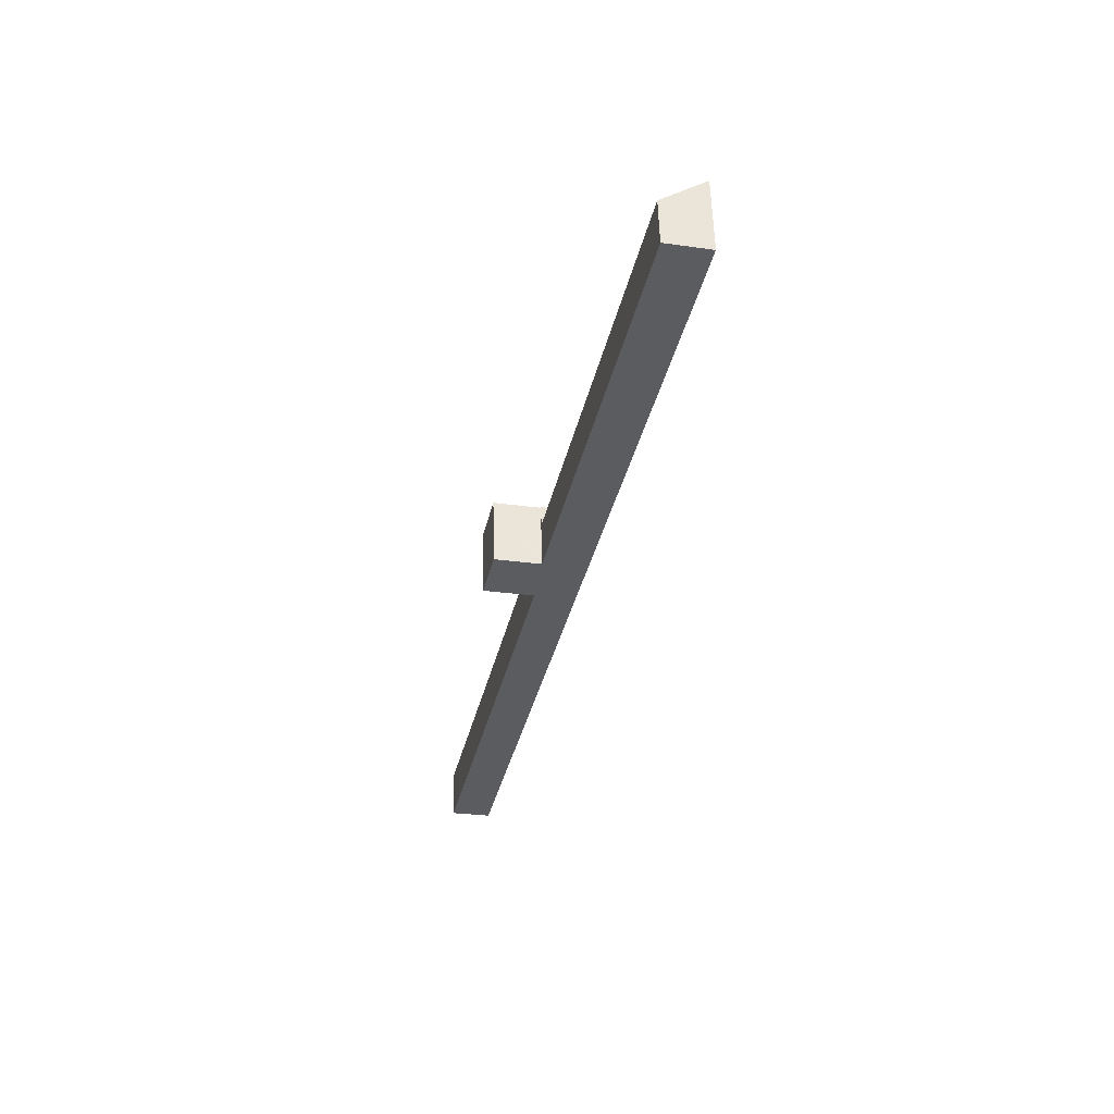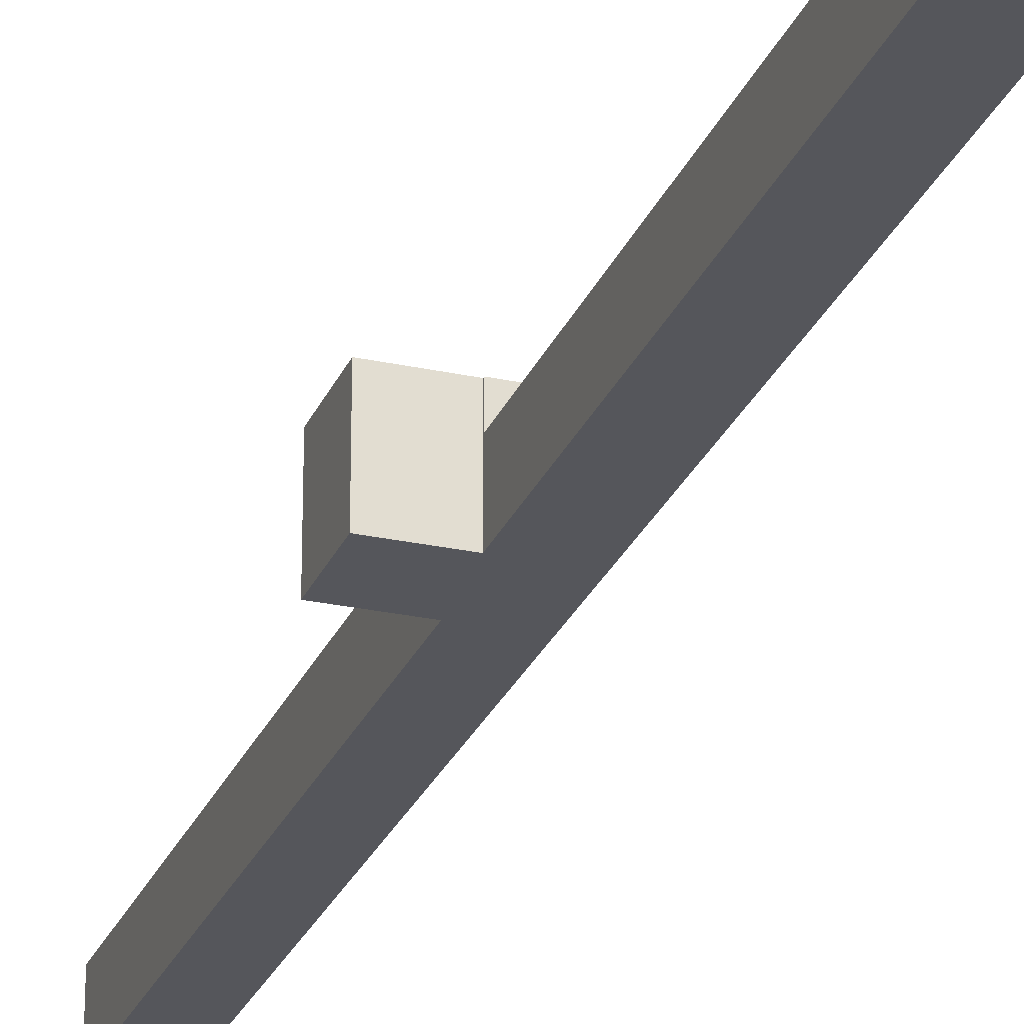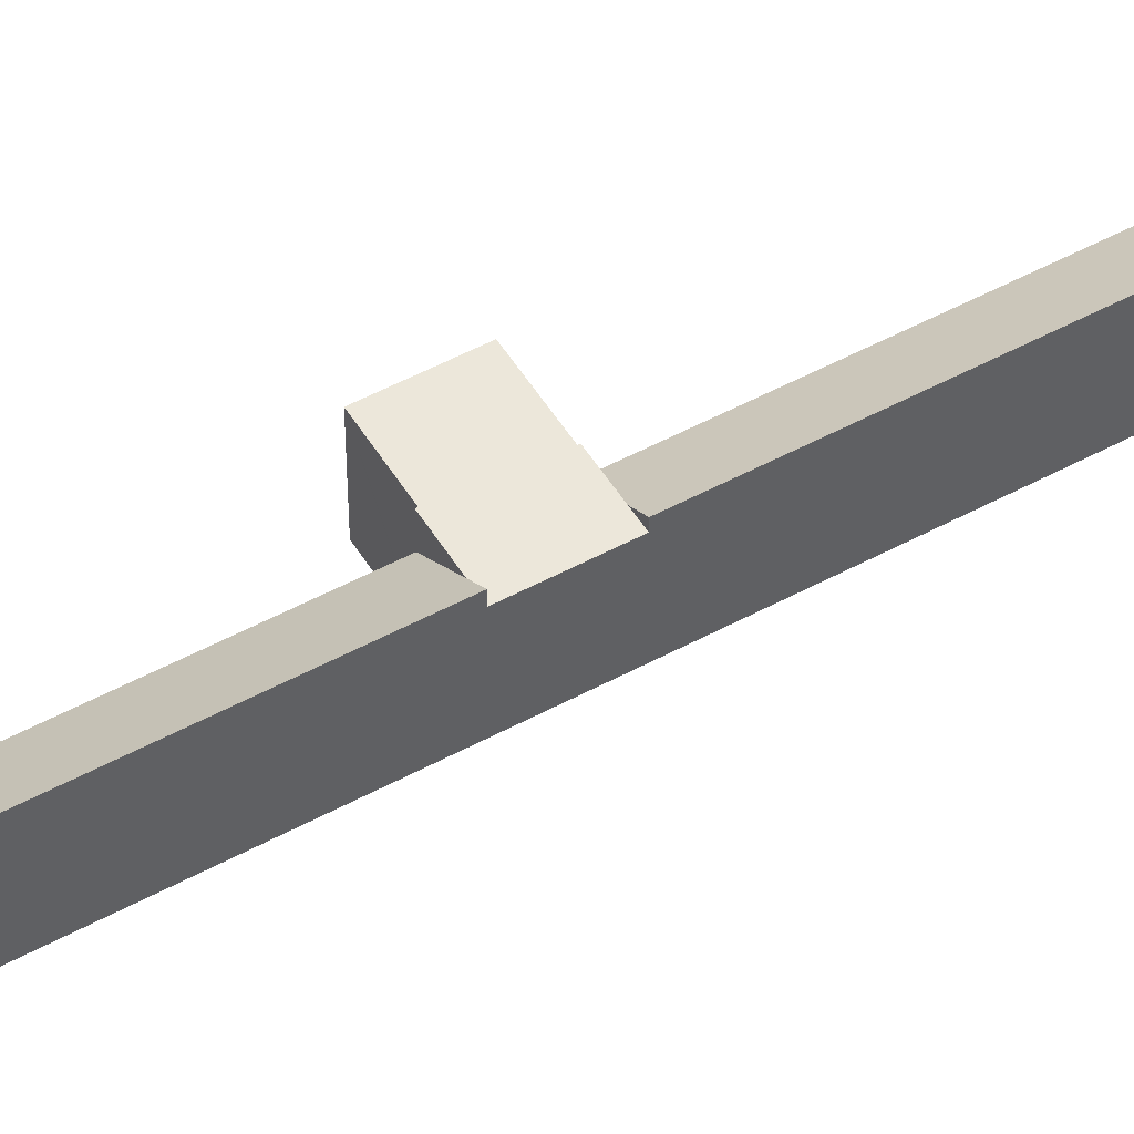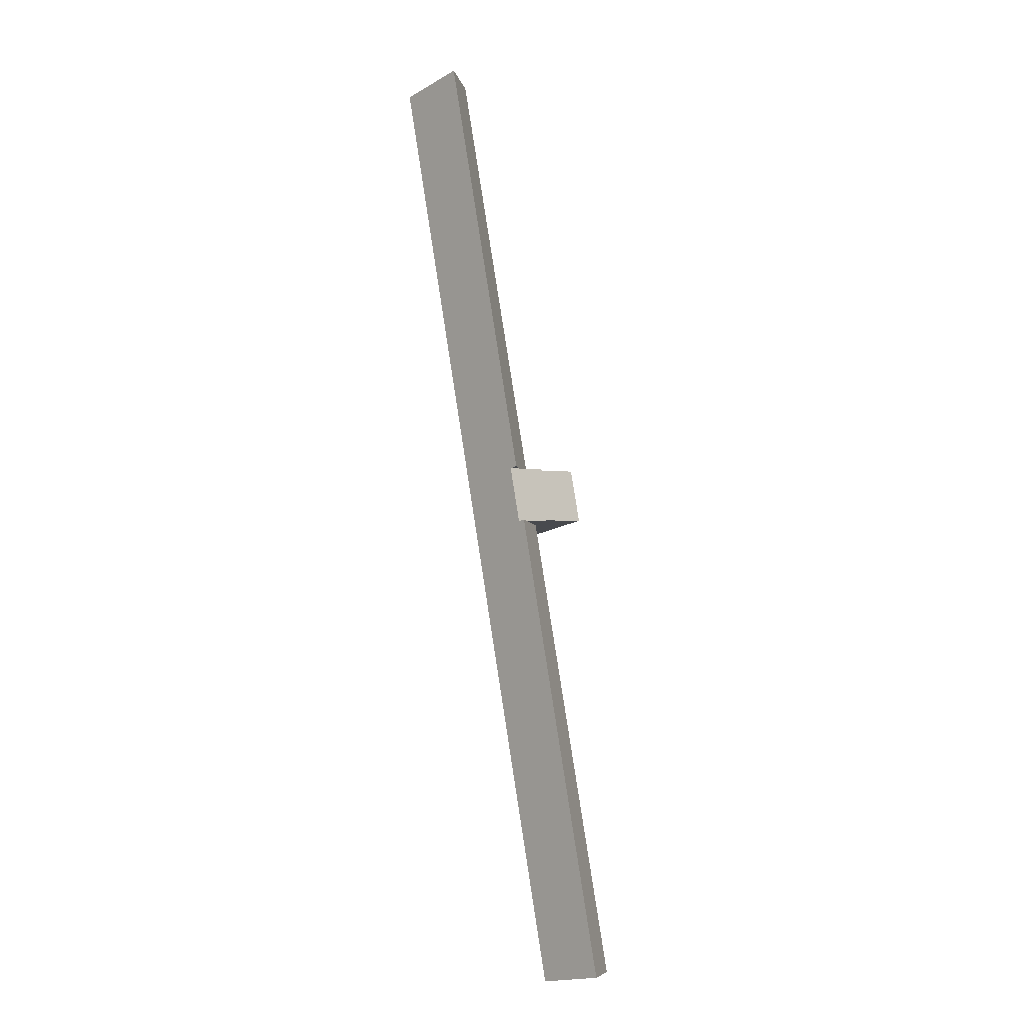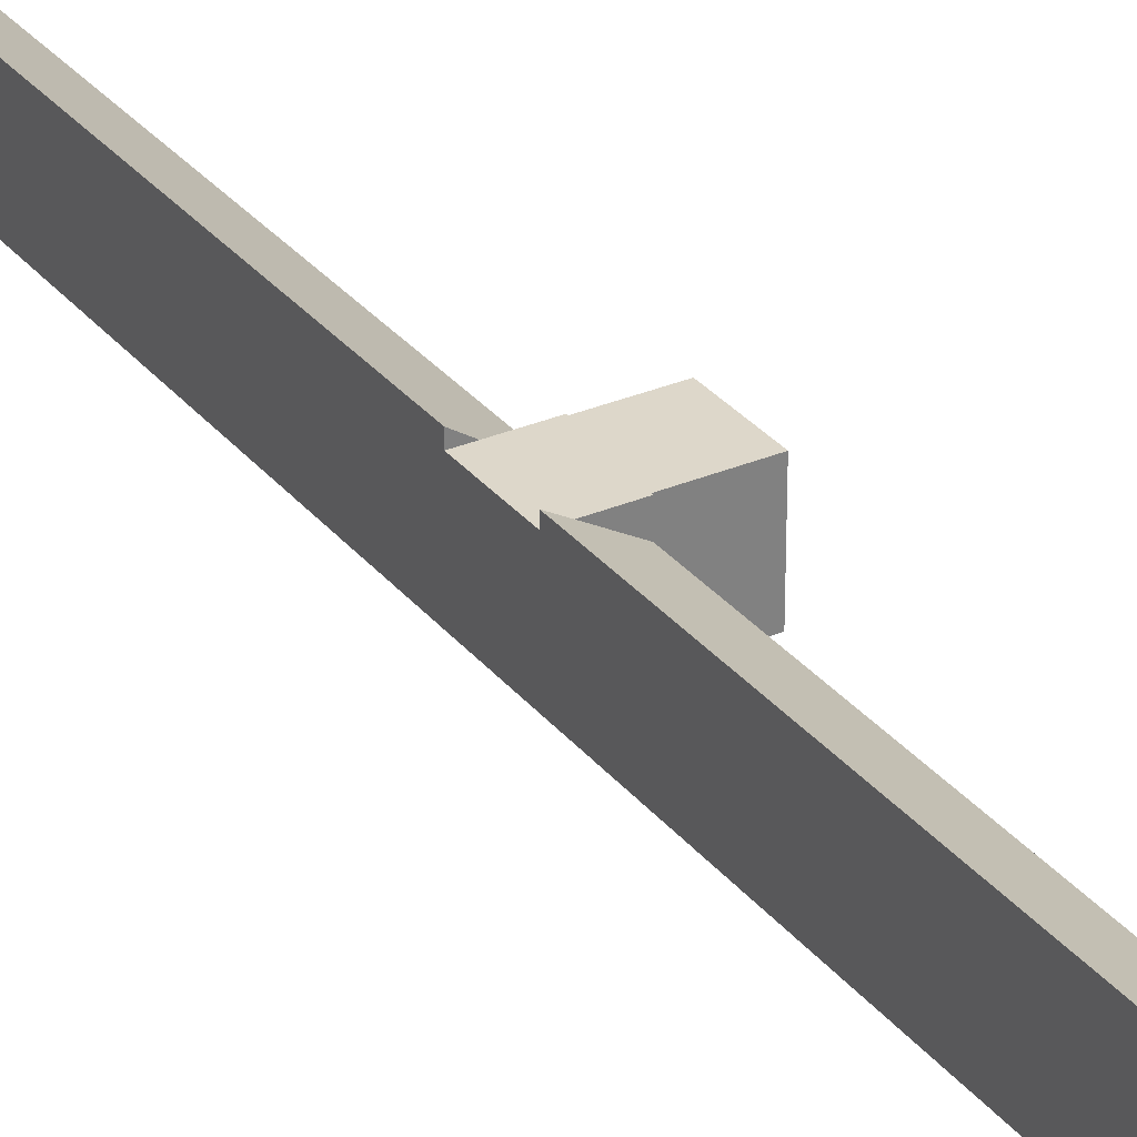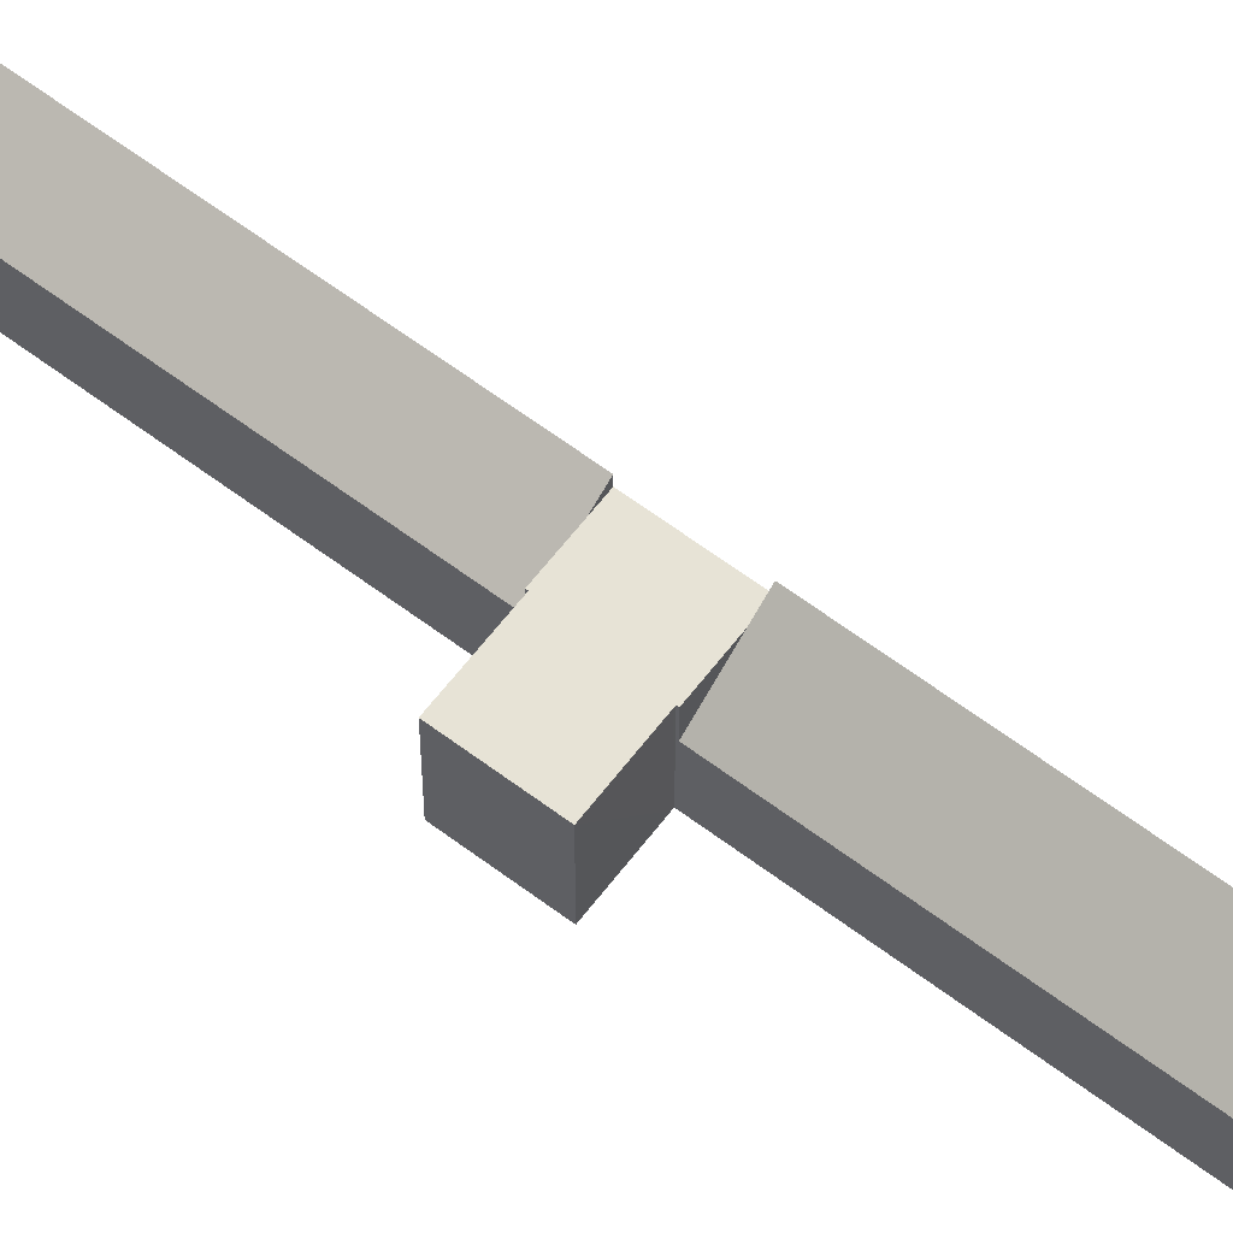
<metadata>
{"format":"obj","ext":"obj","renderer":"f3d","projection":"perspective","resolution":1024,"background":"white","views":[{"elev":55.7,"azim":-1.4,"up":"+Z"},{"elev":-26.2,"azim":-7.0,"up":"+Y"},{"elev":51.5,"azim":71.6,"up":"+Y"},{"elev":-18.4,"azim":137.0,"up":"+Z"},{"elev":30.9,"azim":160.6,"up":"+Y"},{"elev":62.7,"azim":-40.6,"up":"+Y"}]}
</metadata>
<code>
v  12.75 6.329 42.89
v  16.97 3.803 80.58
v  20.63 6.329 79.79
v  10.02 3.79 48.16
v  9.056 3.788 43.68
v  11.68 5.597 43.12
v  9.056 -2.675e-15 43.68
v  10.02 -2.949e-15 48.16
v  16.97 -4.934e-15 80.58
v  20.63 -4.886e-15 79.79
v  12.75 -2.626e-15 42.89
v  11.68 -2.64e-15 43.12
v  0 4.155 2.544e-16
v  11.73 6.223 38.15
v  3.421 6.223 -0.734
v  8.335 4.169 38.88
v  10.7 5.597 38.38
v  11.73 -2.336e-15 38.15
v  8.335 -2.381e-15 38.88
v  10.7 -2.35e-15 38.38
v  3.421 4.494e-17 -0.734
v  0 0 0
v  5.166 5.597 44.42
v  7.964 5.597 39.06
v  4.192 5.597 39.87
v  8.356 5.597 38.98
v  8.335 5.597 38.88
v  8.935 5.597 43.61
v  11.73 5.597 38.15
v  9.035 5.597 43.59
v  12.75 5.597 42.89
v  9.056 5.597 43.68
v  9.035 -2.669e-15 43.59
v  8.935 -2.67e-15 43.61
v  5.166 -2.72e-15 44.42
v  8.356 -2.387e-15 38.98
v  4.192 -2.442e-15 39.87
v  7.964 -2.392e-15 39.06
g defaultobject
f 1 2 3
f 2 1 4
f 4 1 5
f 5 1 6
f 7 4 5
f 4 7 8
f 4 8 2
f 2 8 9
f 2 10 3
f 10 2 9
f 10 1 3
f 1 10 11
f 11 6 1
f 6 11 5
f 5 11 7
f 7 11 12
f 8 10 9
f 10 8 11
f 11 8 7
f 11 7 12
f 13 14 15
f 14 13 16
f 14 16 17
f 17 18 14
f 18 17 16
f 18 16 19
f 18 19 20
f 18 15 14
f 15 18 21
f 21 13 15
f 13 21 22
f 13 19 16
f 19 13 22
f 20 21 18
f 21 20 19
f 21 19 22
f 23 24 25
f 24 23 26
f 26 17 27
f 17 26 23
f 17 23 28
f 17 28 29
f 29 28 30
f 29 30 31
f 31 30 6
f 6 30 32
f 28 33 30
f 33 28 23
f 33 23 34
f 34 23 35
f 7 6 32
f 6 7 31
f 31 7 11
f 11 7 12
f 33 32 30
f 32 33 7
f 19 26 27
f 26 19 36
f 37 23 25
f 23 37 35
f 11 29 31
f 29 11 18
f 18 17 29
f 17 18 27
f 27 18 19
f 19 18 20
f 36 24 26
f 24 36 25
f 25 36 37
f 37 36 38
f 12 18 11
f 18 12 20
f 20 12 7
f 20 7 36
f 36 7 33
f 36 33 38
f 38 33 34
f 38 34 35
f 38 35 37
f 19 20 36

</code>
